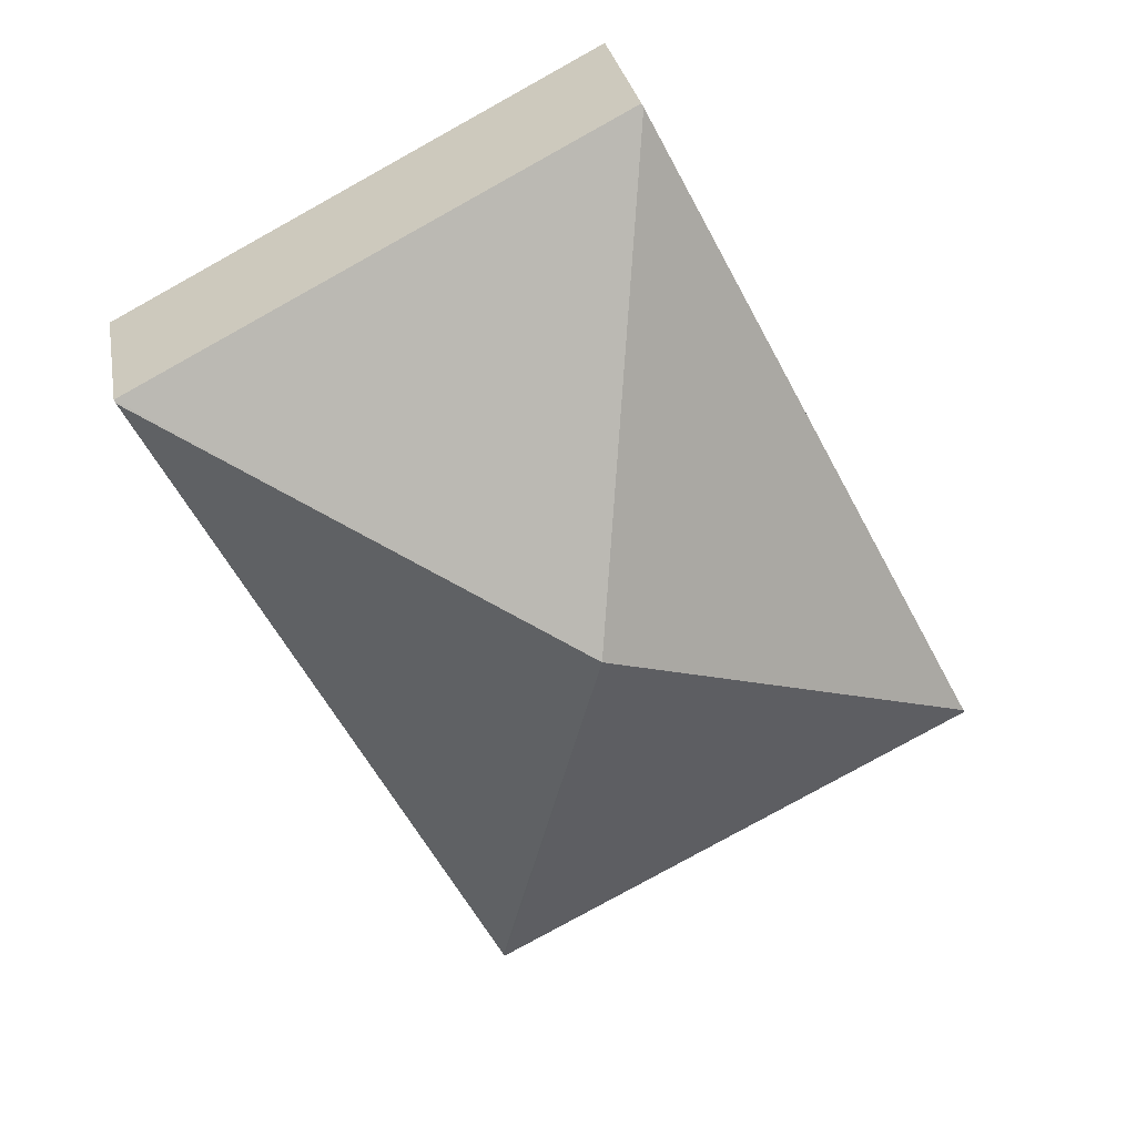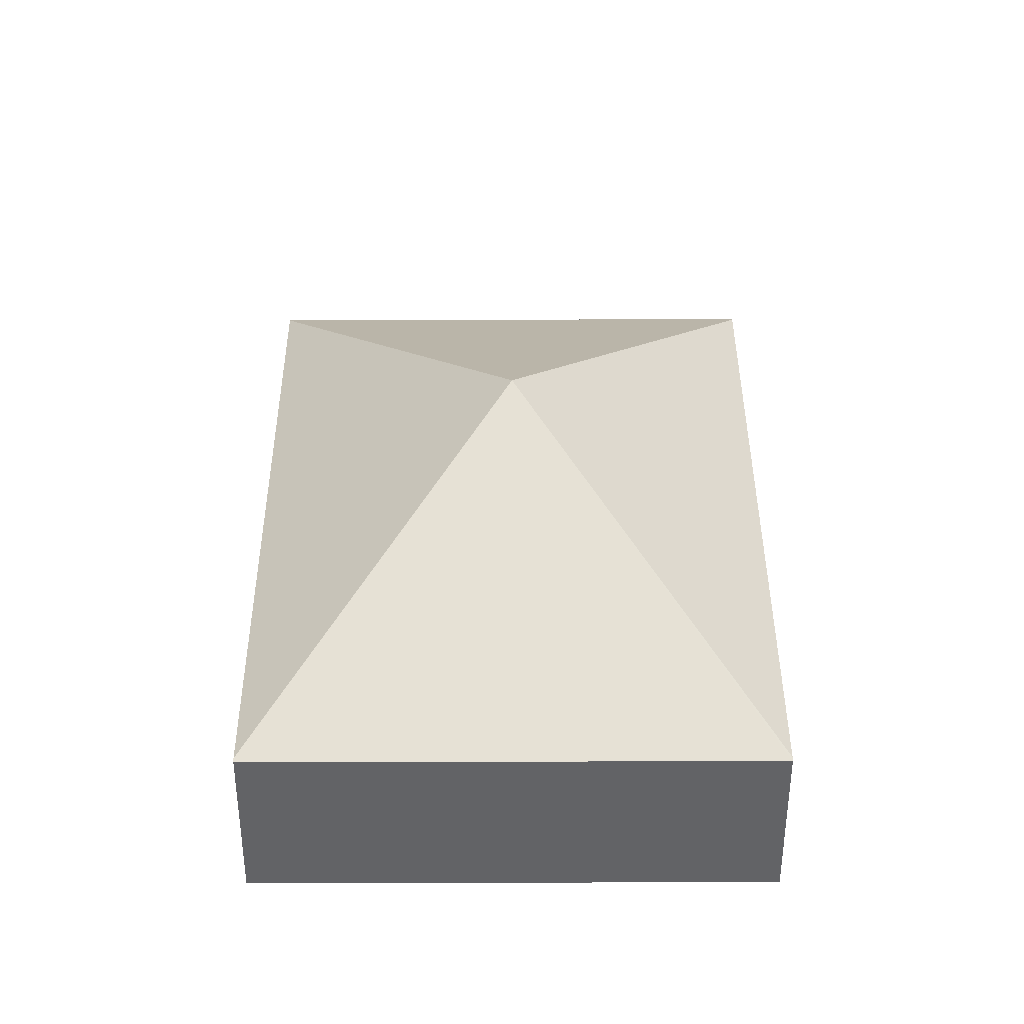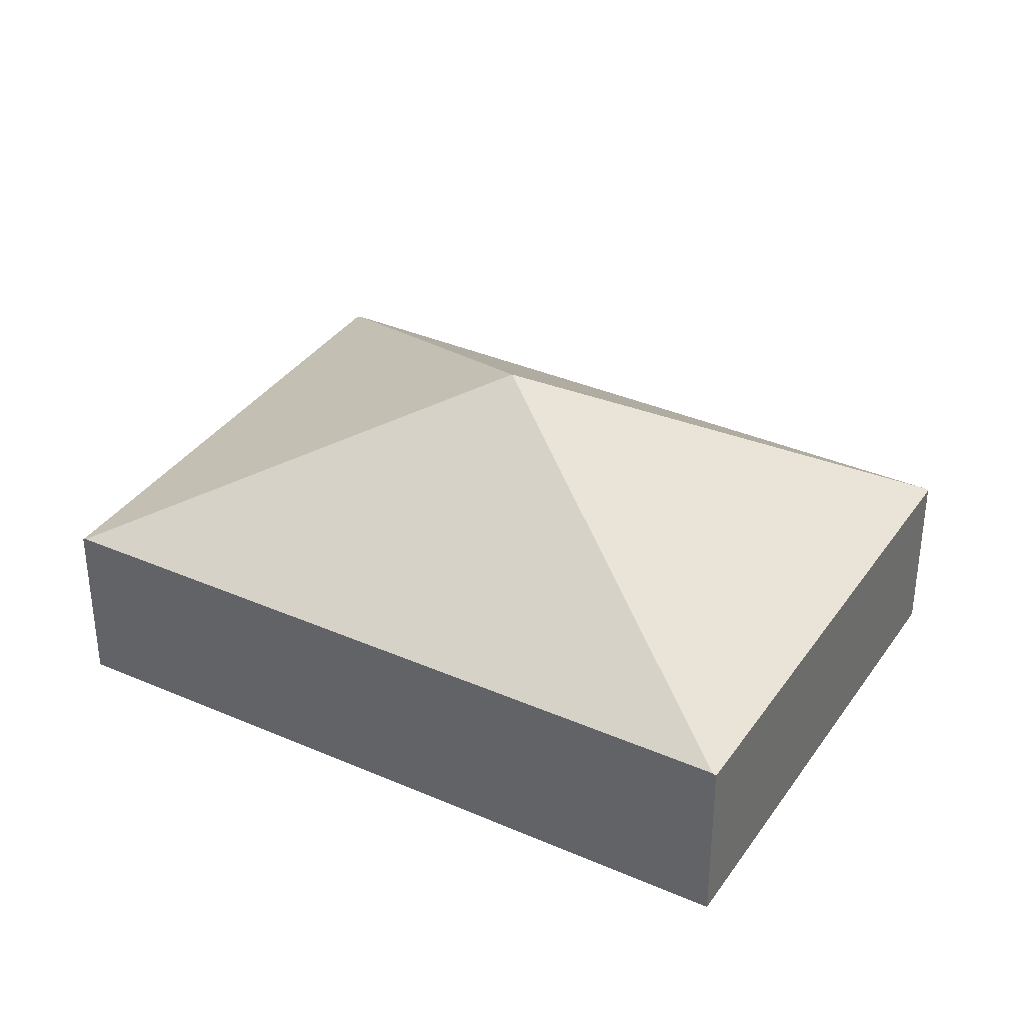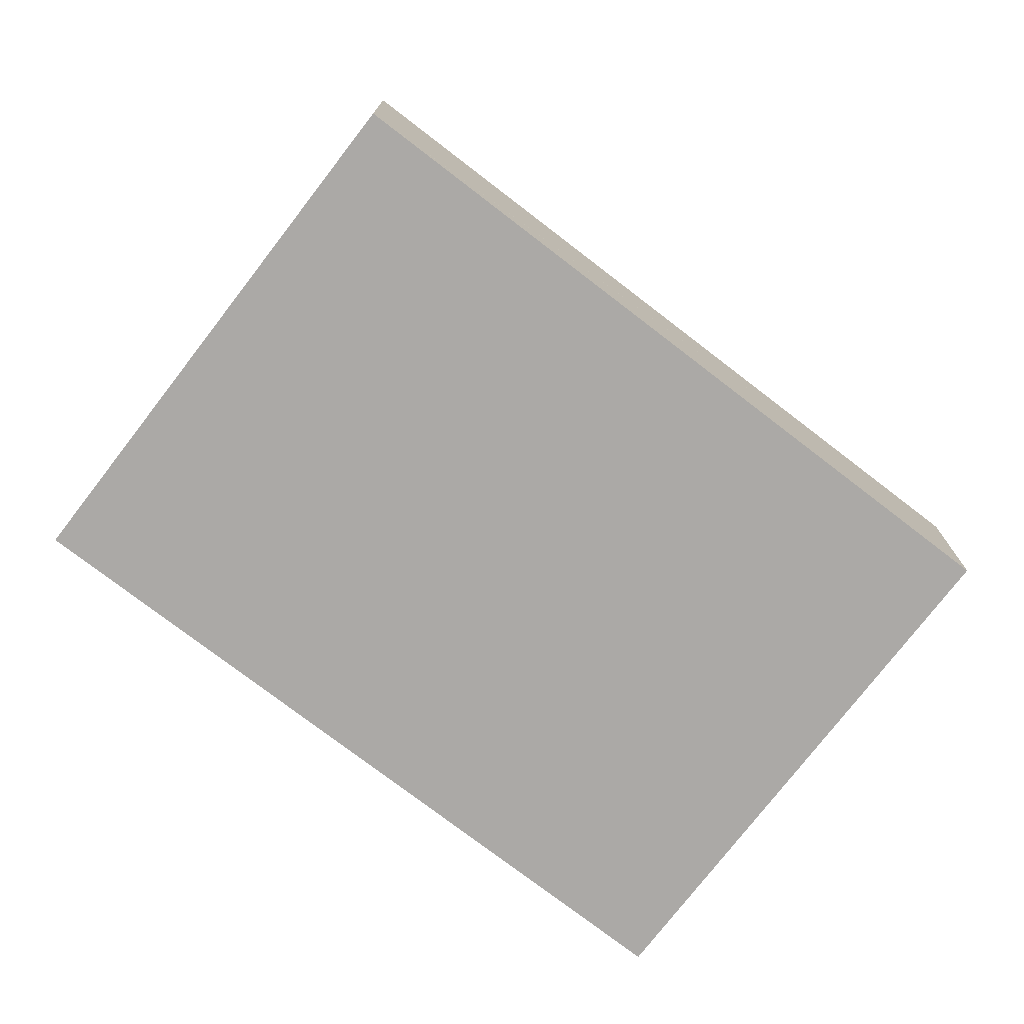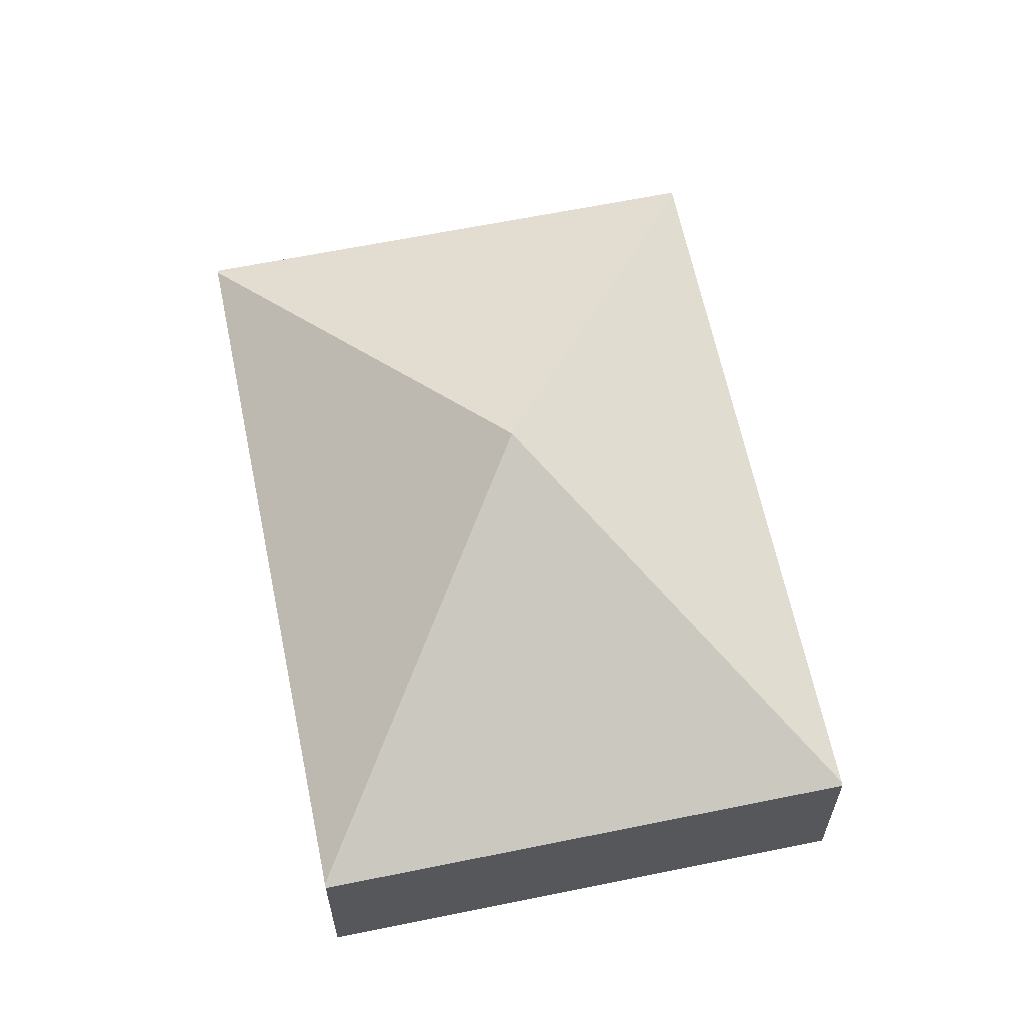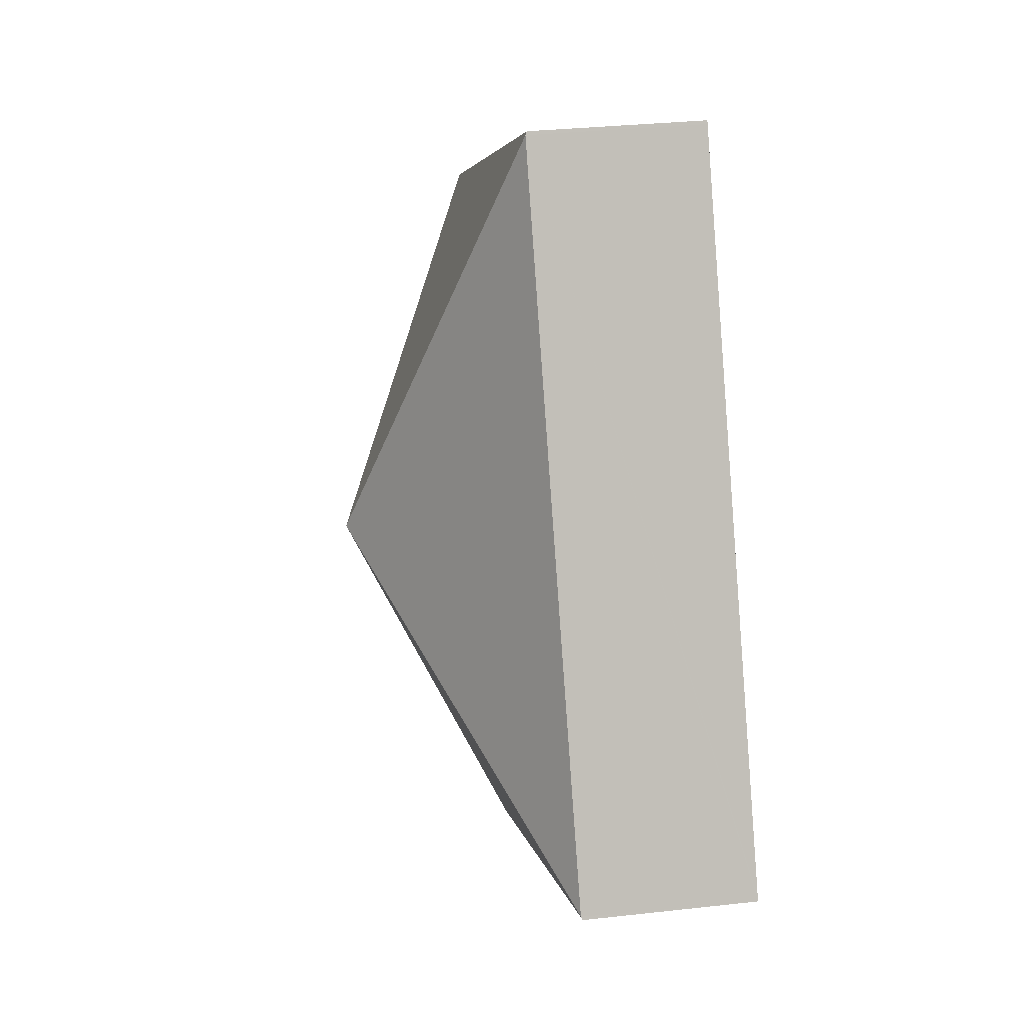
<metadata>
{"format":"obj","ext":"obj","renderer":"f3d","projection":"perspective","resolution":1024,"background":"white","views":[{"elev":29.2,"azim":170.0,"up":"+Z"},{"elev":39.1,"azim":-152.8,"up":"+Y"},{"elev":35.6,"azim":-32.7,"up":"+Y"},{"elev":-75.6,"azim":79.8,"up":"+Y"},{"elev":63.0,"azim":15.7,"up":"+Y"},{"elev":31.6,"azim":-99.0,"up":"+Z"}]}
</metadata>
<code>
v  3.748 1.873 7.239
v  4.463 3.825 2.279
v  3.73 1.891 7.205
v  8.926 1.873 4.558
v  8.908 1.891 4.524
v  0.018 1.891 0.034
v  5.196 1.891 -2.647
v  5.178 1.873 -2.681
v  0 1.873 1.147e-16
v  0 0 0
v  0.018 -2.082e-18 0.034
v  3.73 -4.412e-16 7.205
v  3.748 -4.433e-16 7.239
v  8.926 -2.791e-16 4.558
v  8.908 -2.77e-16 4.524
v  5.196 1.621e-16 -2.647
v  5.178 1.642e-16 -2.681
g defaultobject
f 1 2 3
f 2 1 4
f 2 4 5
f 6 3 2
f 5 7 2
f 8 2 7
f 2 8 9
f 2 9 6
f 10 6 9
f 6 10 3
f 3 10 11
f 3 11 12
f 3 12 1
f 1 12 13
f 13 4 1
f 4 13 14
f 14 5 4
f 5 14 7
f 7 14 15
f 7 15 16
f 7 16 8
f 8 16 17
f 17 9 8
f 9 17 10
f 17 11 10
f 11 17 15
f 15 17 16
f 11 13 12
f 13 11 14
f 14 11 15

</code>
